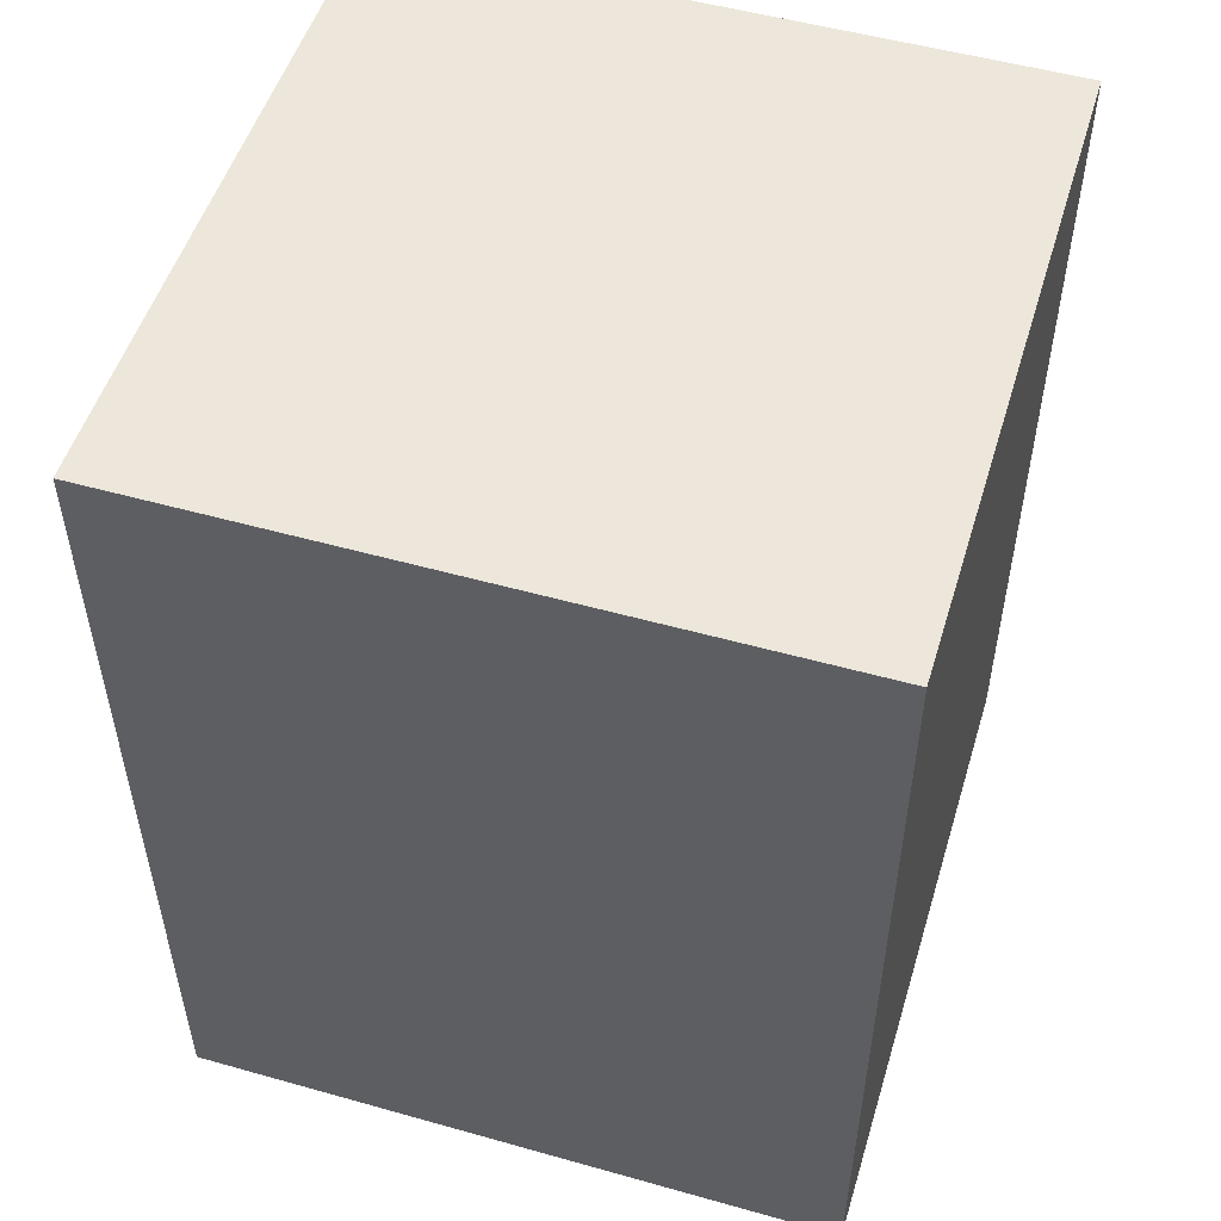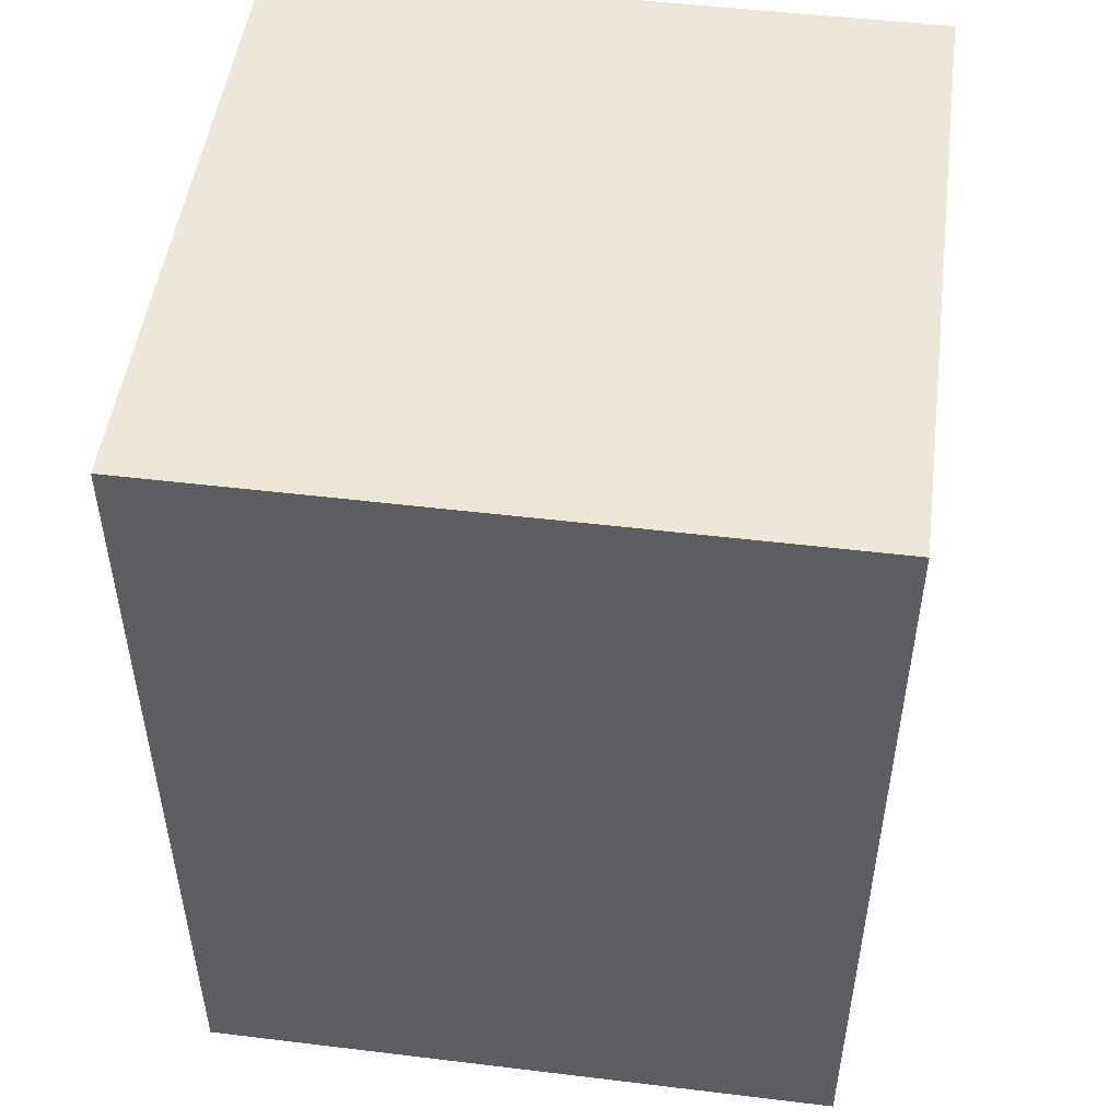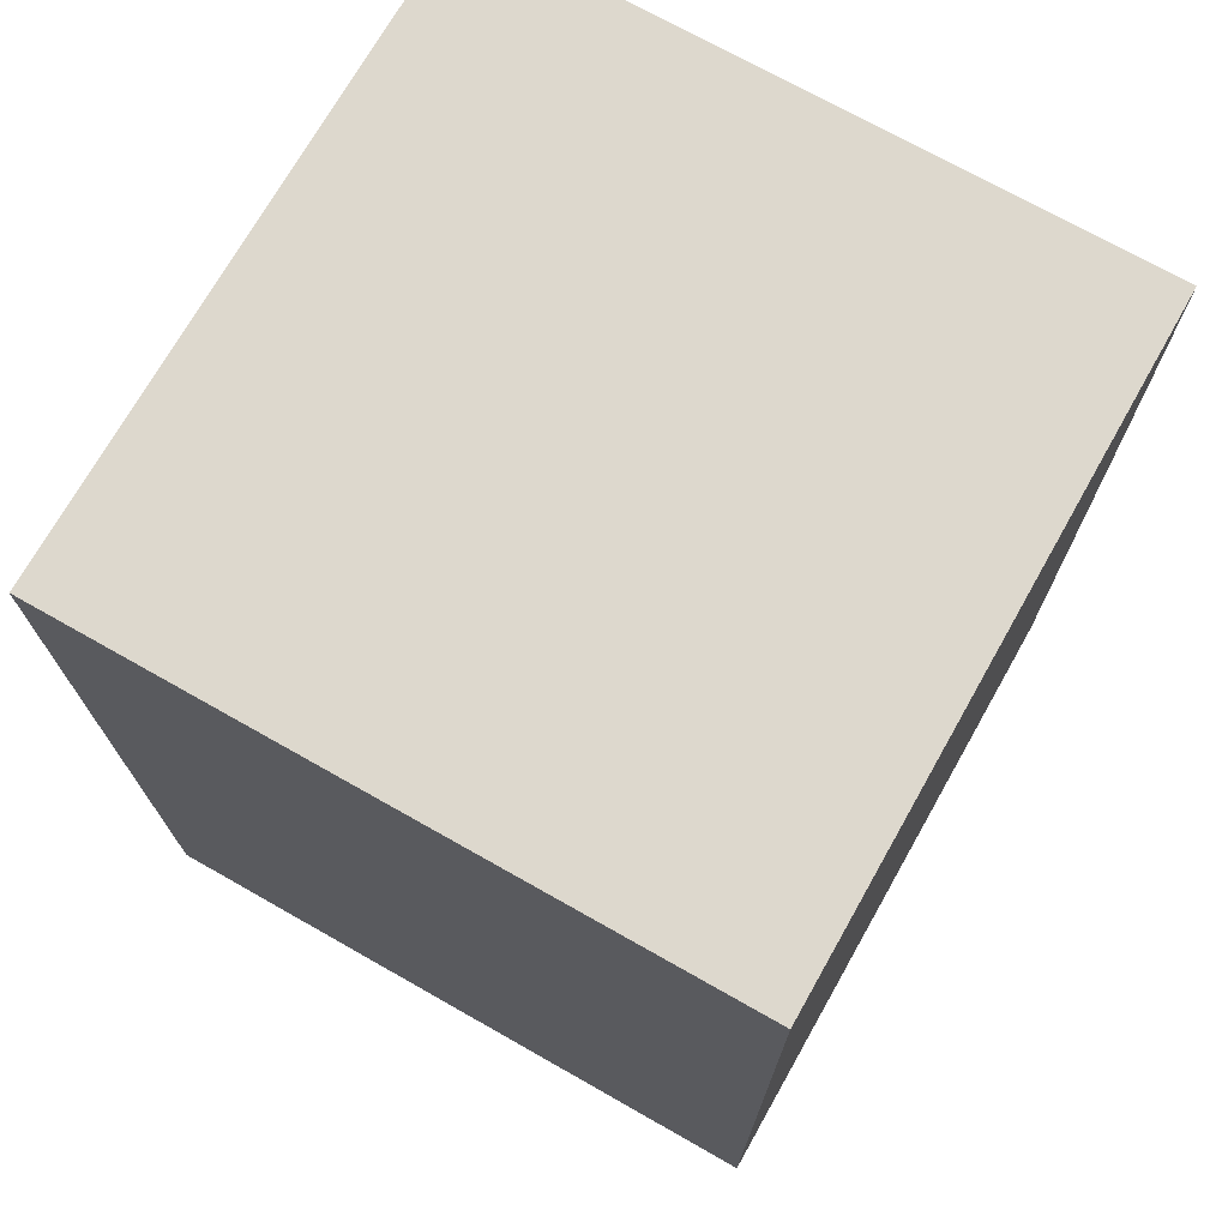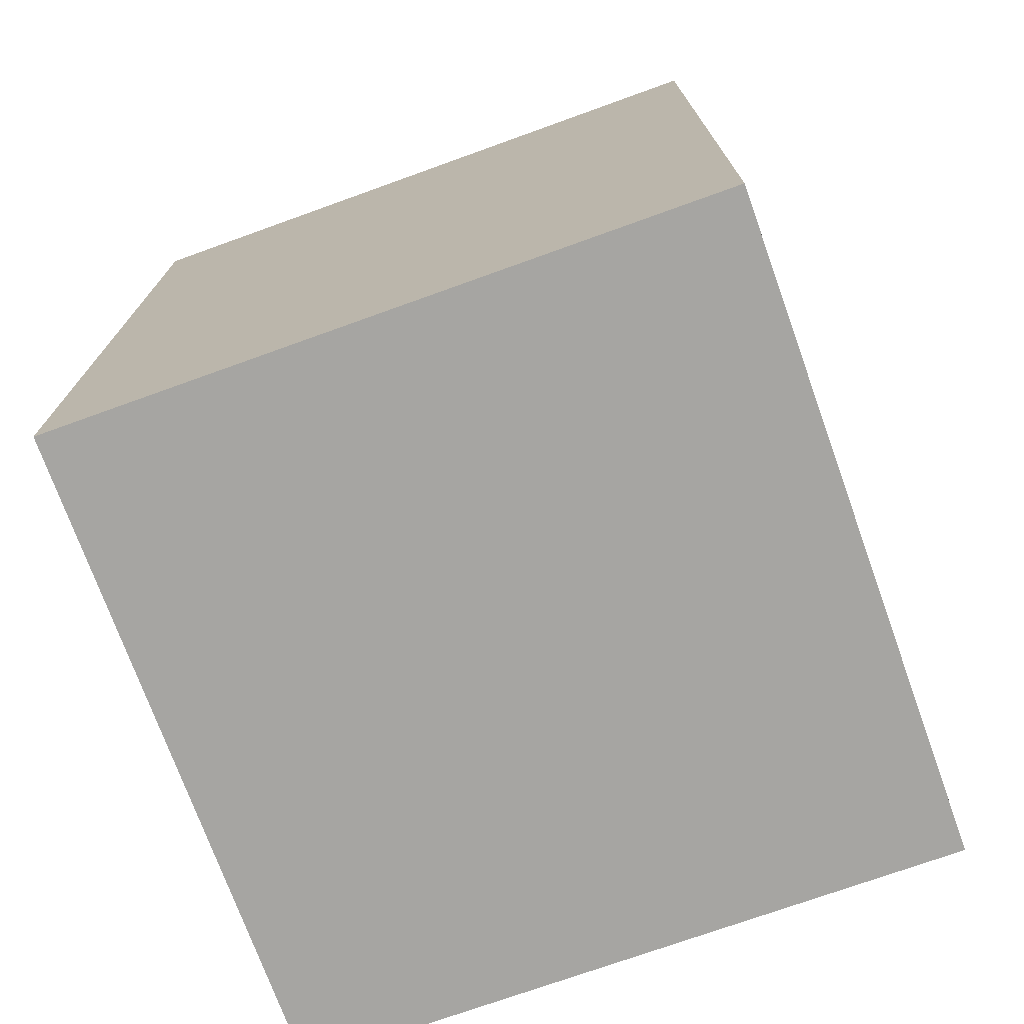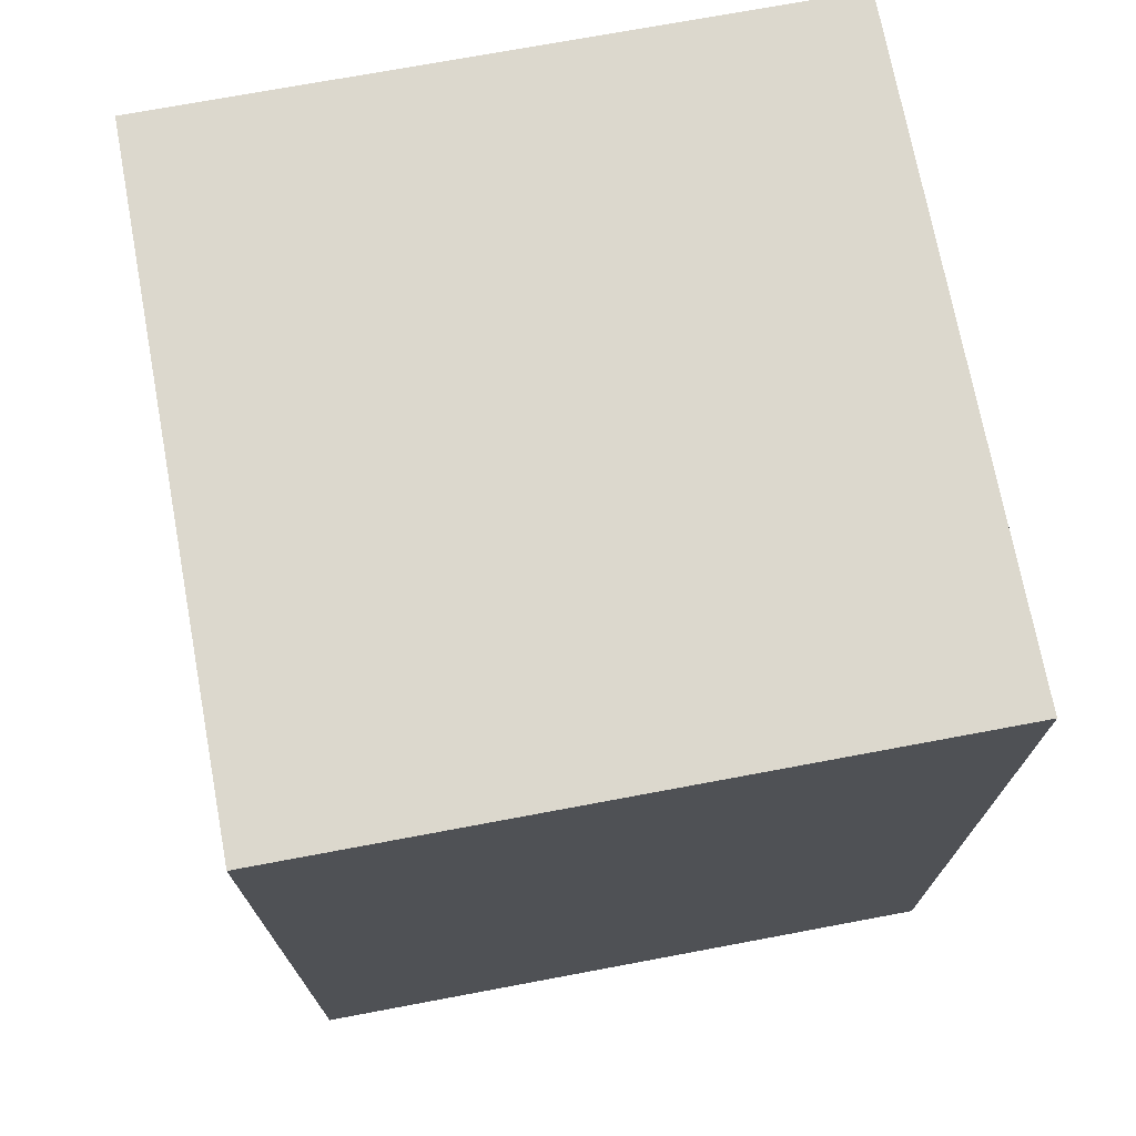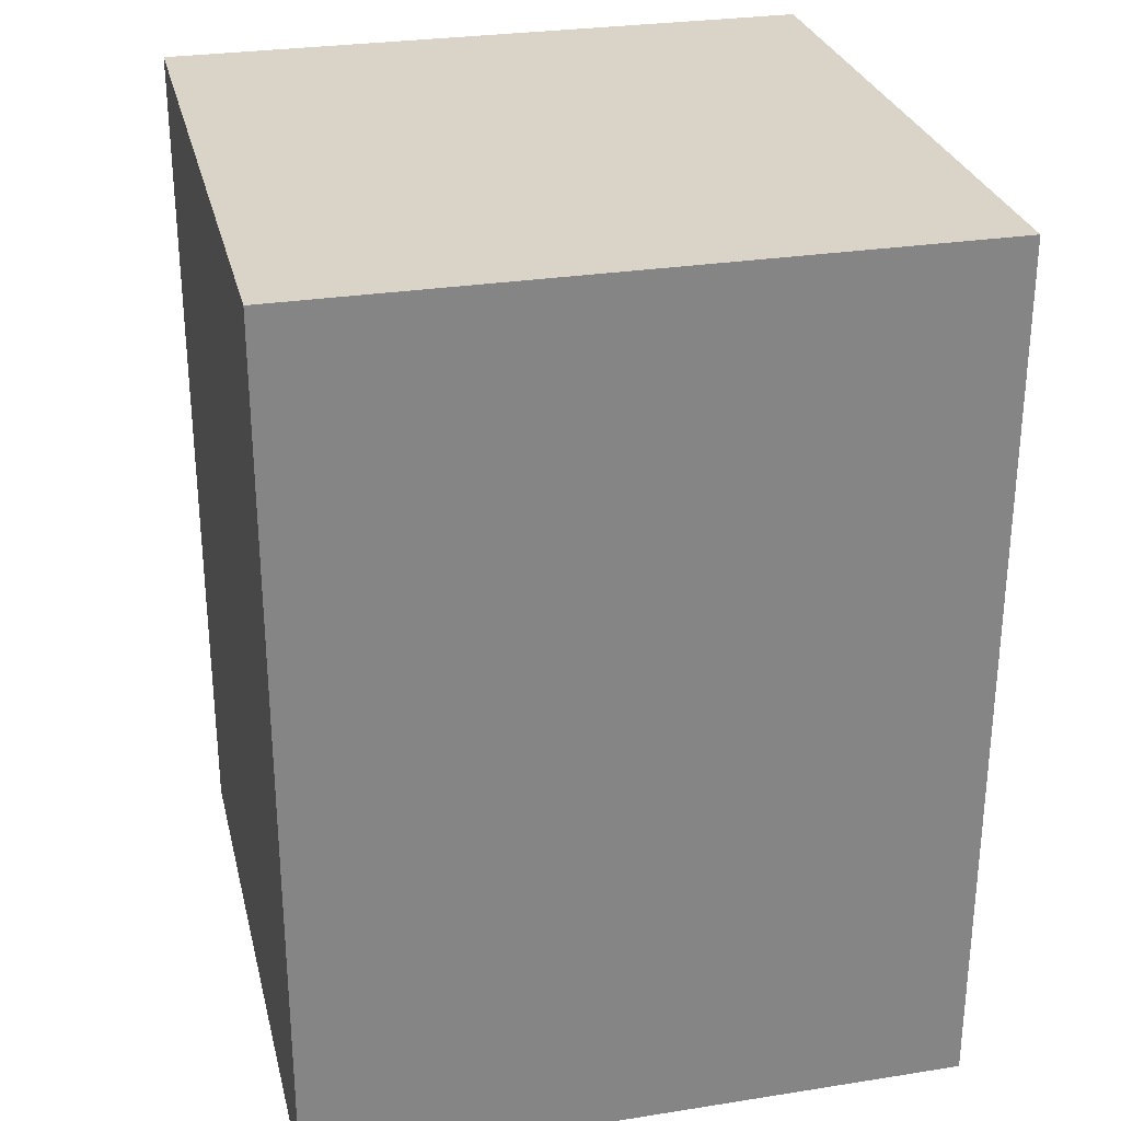
<metadata>
{"format":"obj","ext":"obj","renderer":"f3d","projection":"perspective","resolution":1024,"background":"white","views":[{"elev":52.0,"azim":-163.1,"up":"+Z"},{"elev":49.7,"azim":-172.4,"up":"+Z"},{"elev":72.2,"azim":-150.5,"up":"+Z"},{"elev":-73.6,"azim":-70.2,"up":"+Z"},{"elev":72.4,"azim":-10.6,"up":"+Z"},{"elev":28.5,"azim":-103.3,"up":"+Z"}]}
</metadata>
<code>
o
v 3 0 1.2
v 3 0 0.8
v 3 0.3 1.2
v 3 0.3 0.8
v 3.3 0 1.2
v 3.3 0 0.8
v 3.3 0.3 1.2
v 3.3 0.3 0.8
v 3 0 1.2
v 3 0.3 1.2
v 3.3 0 1.2
v 3.3 0.3 1.2
v 3 0 0.8
v 3 0.3 0.8
v 3.3 0 0.8
v 3.3 0.3 0.8
v 3 0 1.2
v 3.3 0 1.2
v 3 0 0.8
v 3.3 0 0.8
v 3 0.3 1.2
v 3.3 0.3 1.2
v 3 0.3 0.8
v 3.3 0.3 0.8
f 3 2 1
f 4 2 3
f 5 6 7
f 7 6 8
f 11 10 9
f 12 10 11
f 13 14 15
f 15 14 16
f 19 18 17
f 20 18 19
f 21 22 23
f 23 22 24

</code>
